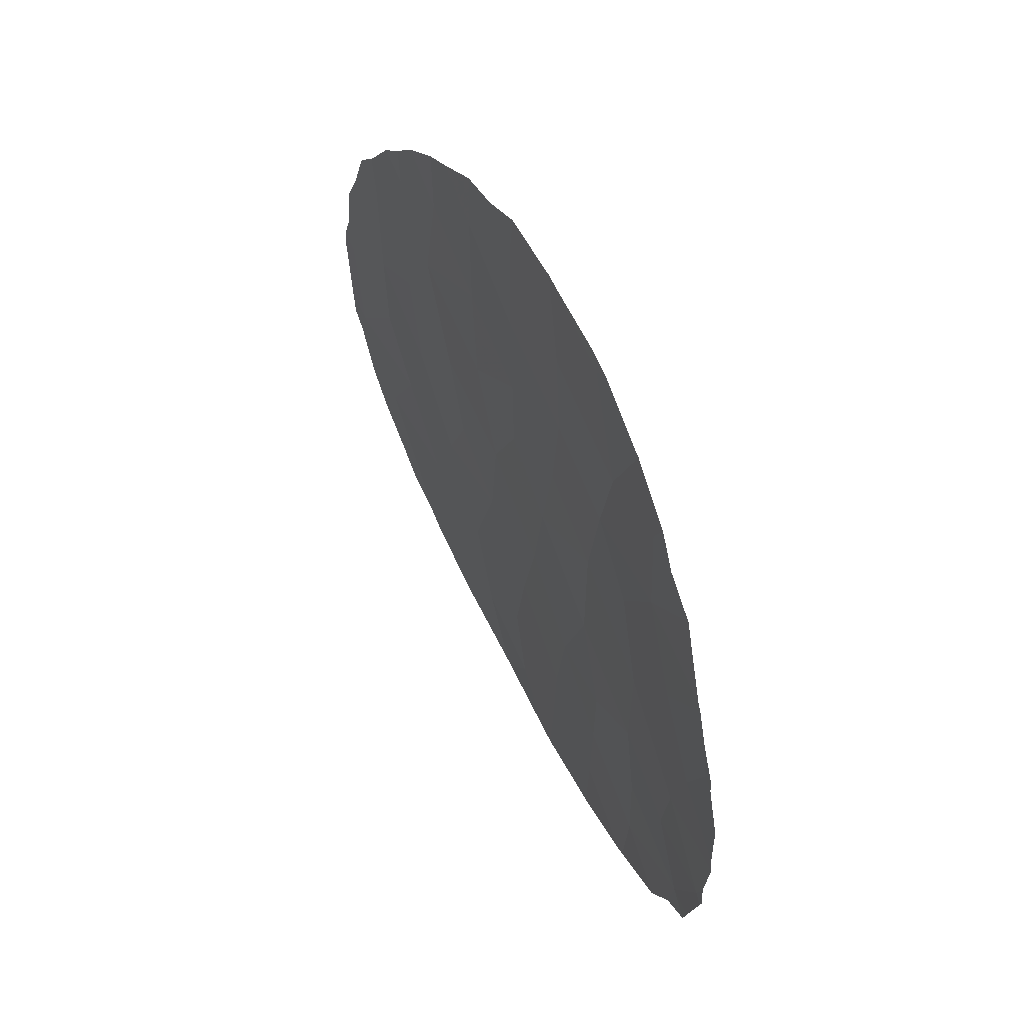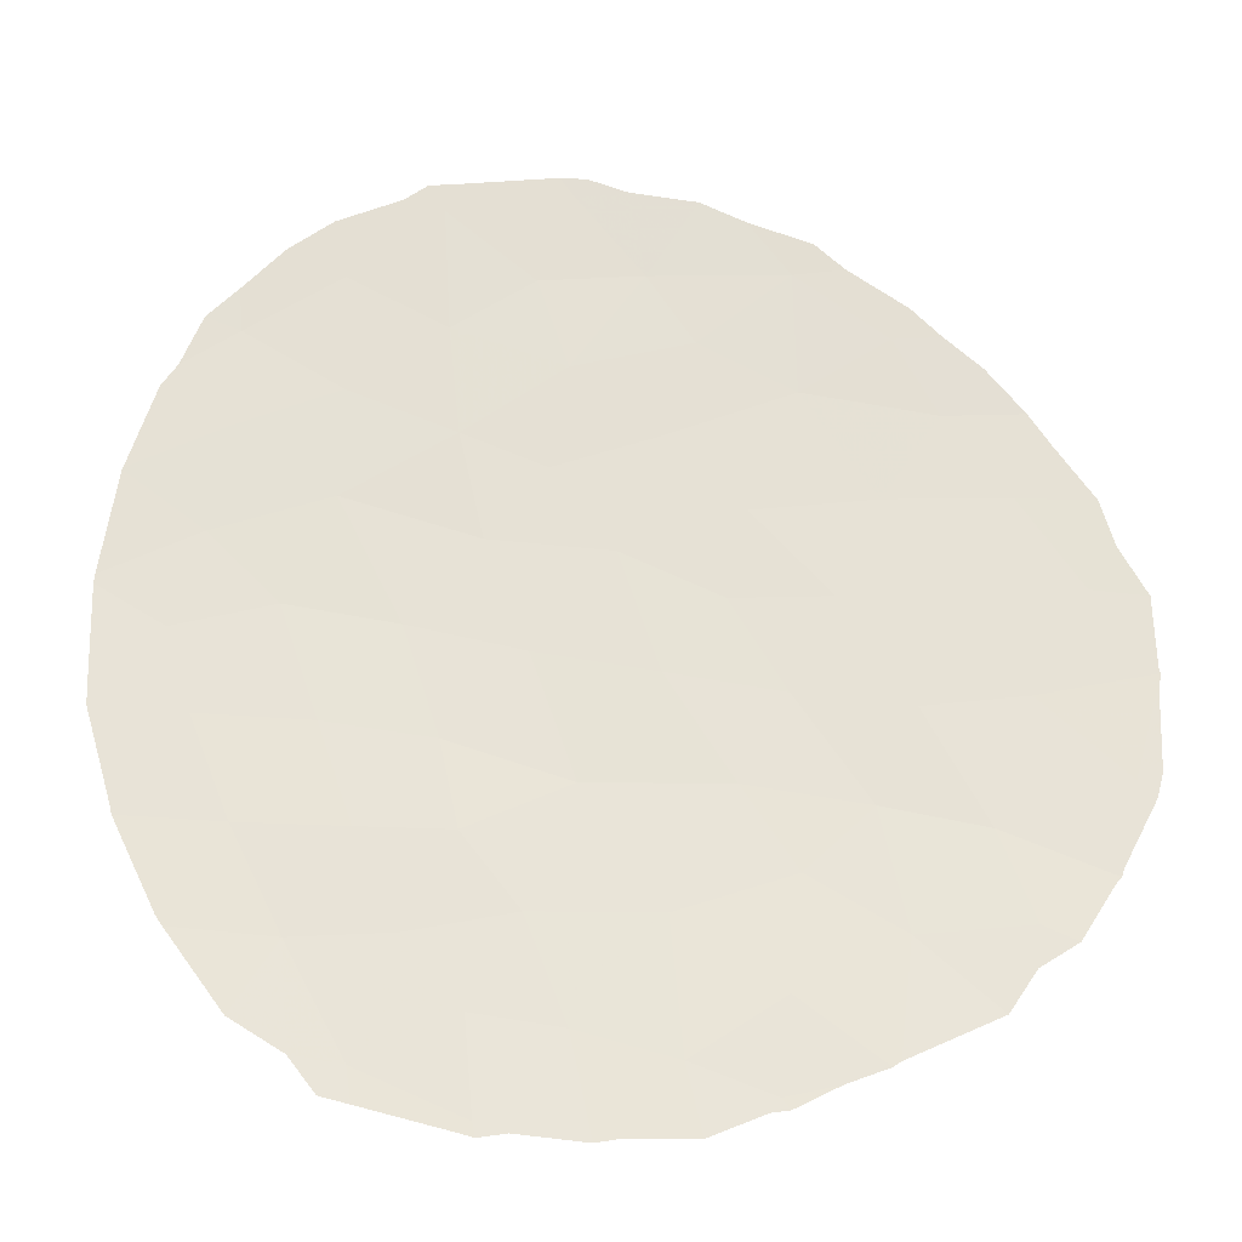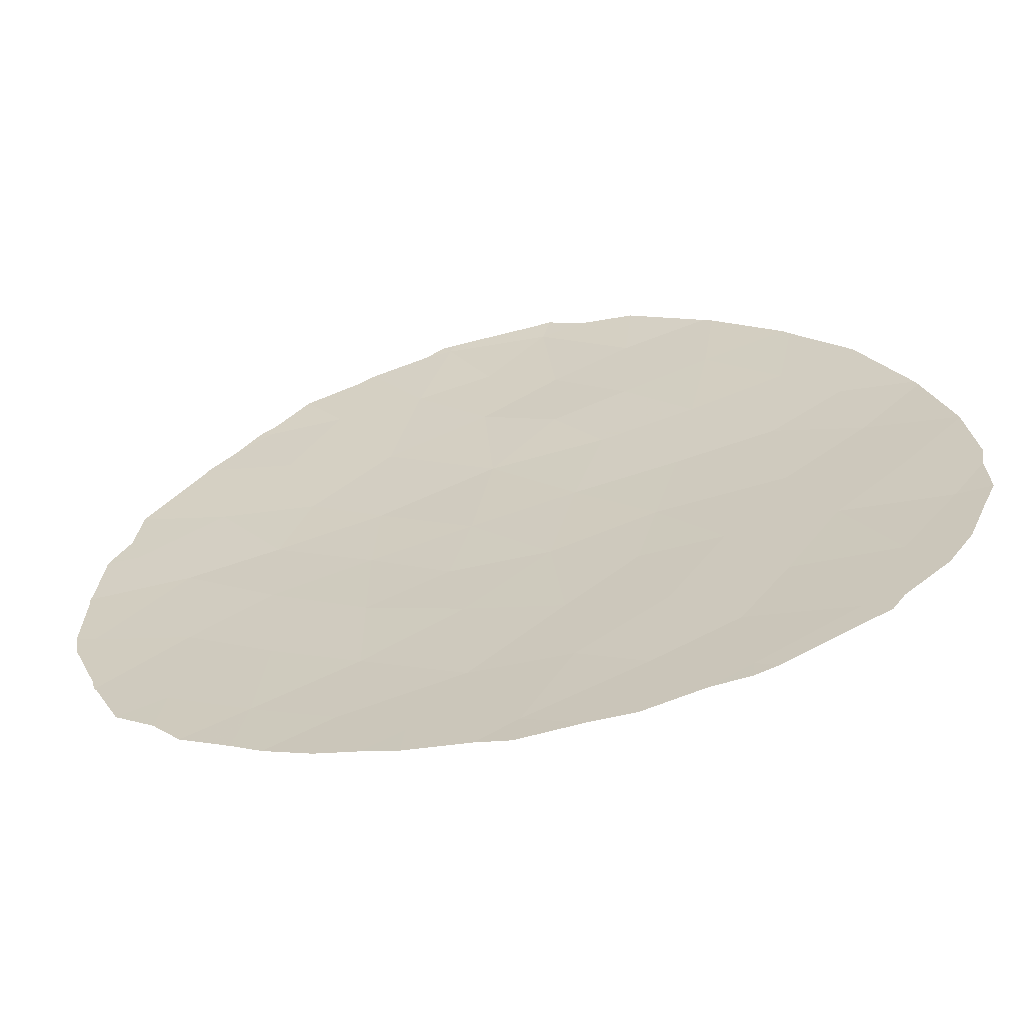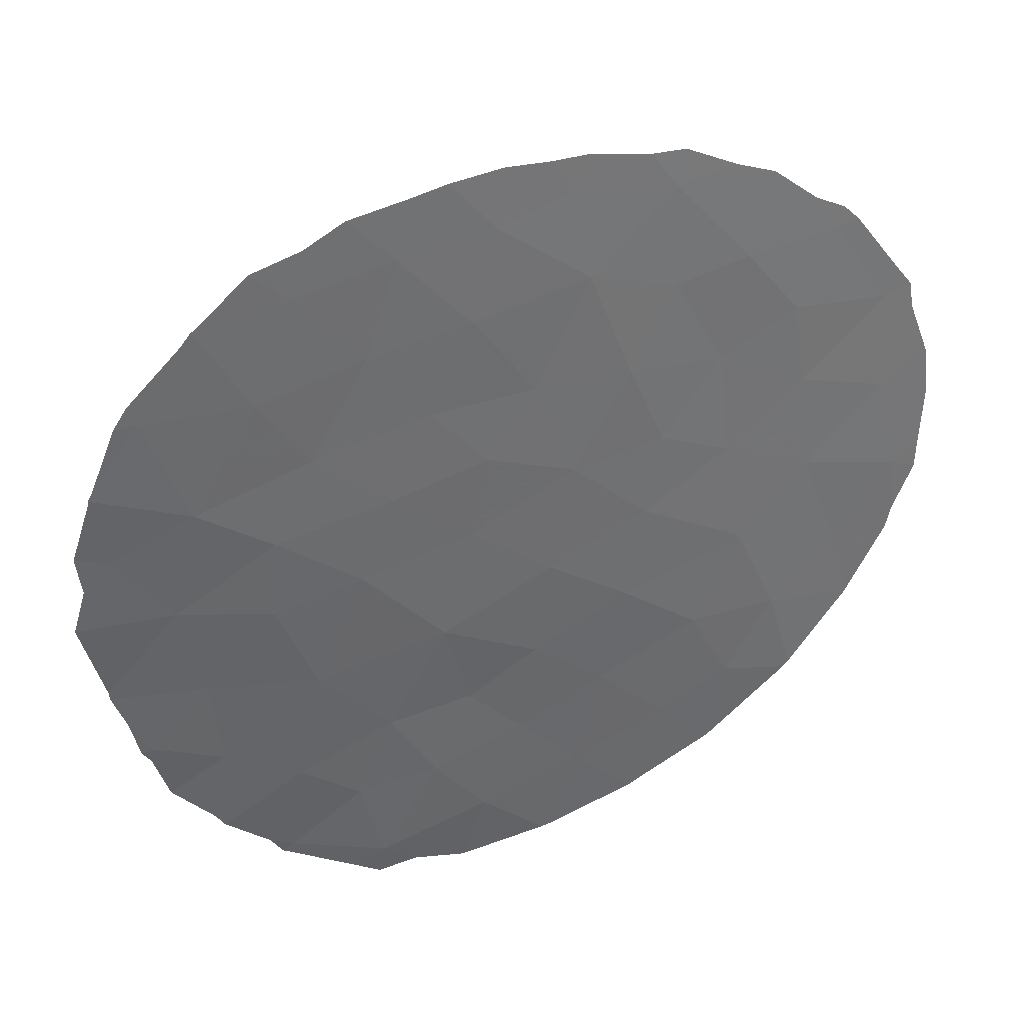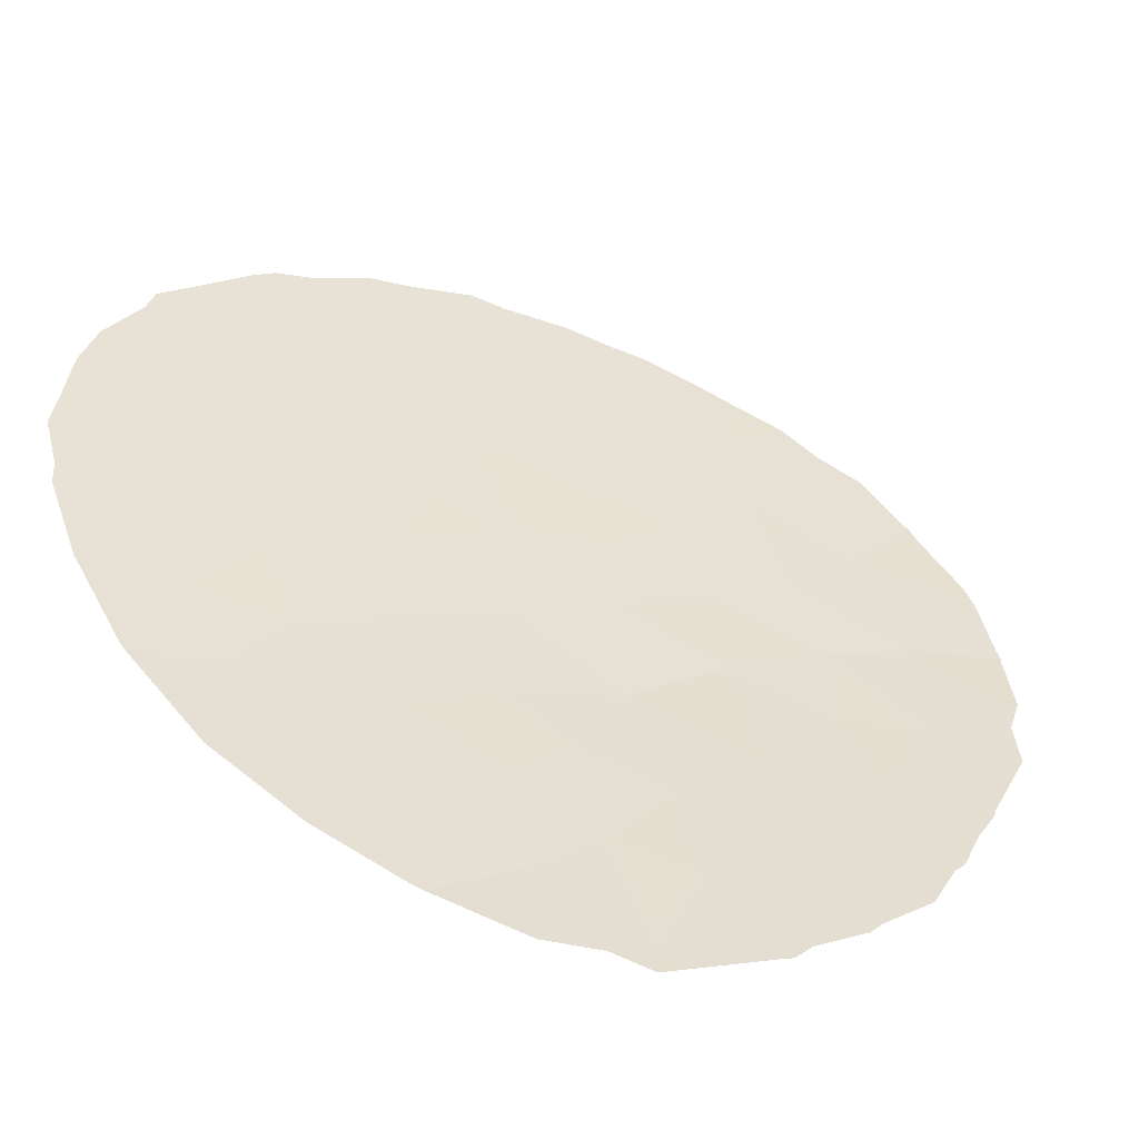
<metadata>
{"format":"obj","ext":"obj","renderer":"f3d","projection":"perspective","resolution":1024,"background":"white","views":[{"elev":60.1,"azim":-84.6,"up":"+Z"},{"elev":31.4,"azim":-87.7,"up":"+Y"},{"elev":56.0,"azim":64.3,"up":"+Y"},{"elev":-32.3,"azim":37.9,"up":"+Y"},{"elev":14.7,"azim":-131.3,"up":"+Y"}]}
</metadata>
<code>
v -45.58 21.97 18.93
v -45.52 22 21.38
v -54.62 16.3 21.62
v -53.41 17.03 18.15
v -51.48 18.18 17.3
v -55.48 15.82 23.27
v -45.72 21.92 13.89
v -55.83 15.76 13.84
v -51.97 17.83 21.41
v -50.51 18.73 22.12
v -46.5 21.32 23.03
v -49.78 19.23 16.47
v -44.38 22.84 17.69
v -52.59 17.61 12.05
v -48.65 19.95 17.46
v -52.86 17.41 15.98
v -54.21 16.66 16.37
v -48.98 19.66 22.85
v -50.58 18.7 20.39
v -55.7 15.8 15.6
v -57.83 14.61 21.33
v -54.22 16.68 14.74
v -56.39 15.38 21.46
v -54.21 16.7 12.85
v -57.57 14.79 14.96
v -46.64 21.26 19.8
v -57.37 14.87 19.92
v -47.52 20.73 14.03
v -51.13 18.42 15.26
v -50.86 18.59 13.29
v -52.65 17.56 14.06
v -51.74 18.02 19.4
v -55.28 15.98 19.62
v -55.25 15.9 25.2
v -48.17 20.3 15.96
v -47.09 21 17.71
v -53.6 16.85 22.75
v -51.89 17.82 25.2
v -56.98 15.09 18.2
v -49.24 19.55 20.7
v -47.36 20.74 21.5
v -53.08 17.08 26.76
v -44.64 22.68 15.49
v -50.27 18.8 26.14
v -50.37 18.79 24.07
v -46.61 21.31 12.22
v -48.14 20.33 12.18
v -53.35 17.03 20.63
v -49.77 19.27 11.98
v -46.51 21.39 15.69
v -45.71 21.91 17.11
v -49.18 19.64 14.05
v -48.12 20.26 19.22
v -56.8 15.21 16.65
v -58.33 14.43 16.87
v -49.91 19.13 18.62
v -55.35 15.99 17.42
v -51.26 18.37 11.52
v -47.66 20.51 23.84
v -48.91 19.68 25
v -52.13 17.73 23.41
v -53.86 16.66 24.55
v -44.46 22.8 14.77
v -44.83 22.54 13.63
v -45.04 22.35 21.75
v -45.42 22.07 22.28
v -46.92 21.01 24.56
v -46.45 21.35 23.89
v -50.33 18.74 27.12
v -49.61 19.22 26.62
v -44.07 23.05 17.88
v -44.05 23.06 17.4
v -48.9 19.67 26.35
v -48.09 20.21 25.65
v -58.48 14.3 18.97
v -58.45 14.32 20.23
v -44.27 22.91 18.59
v -55.59 15.93 11.9
v -55.74 15.85 12.02
v -52.51 17.67 10.42
v -53.96 16.83 10.98
v -58.54 14.27 18.63
v -58.47 14.34 17.41
v -58.55 14.32 16.92
v -58.02 14.57 14.58
v -58.13 14.51 15.09
v -54.15 16.73 11.04
v -56.99 15.18 13.11
v -44.19 22.99 15.76
v -44.23 22.96 15.17
v -57.37 14.84 22.96
v -57.63 14.71 22.25
v -58.05 14.5 21.17
v -58 14.52 21.48
v -47.17 20.95 11.23
v -47.52 20.73 10.96
v -46.01 21.66 23.34
v -45.94 21.77 12.12
v -46.4 21.46 11.58
v -58.5 14.35 16.68
v -47.59 20.54 25.25
v -54.49 16.26 26.46
v -54.35 16.35 26.51
v -53.33 16.92 27.06
v -52.95 17.15 27.17
v -57.28 14.88 23.09
v -55.87 15.56 25.14
v -56.54 15.21 24.67
v -55.47 15.76 25.79
v -44.4 22.8 19.79
v -44.7 22.59 20.59
v -45.29 22.22 12.85
v -48.83 19.89 10.51
v -51.4 18.08 27.19
v -51.49 18.02 27.22
v -48.85 19.87 10.5
v -50.46 18.83 10.27
v -50.61 18.75 10.26
v -52.15 17.87 10.39
v -57.48 14.88 14.07
v -54.55 16.23 26.39
v -51.74 17.87 27.18
f 1 2 26
f 57 17 4
f 17 16 4
f 43 7 64
f 43 64 63
f 2 65 66
f 59 11 68
f 59 68 67
f 5 12 56
f 44 70 69
f 13 72 71
f 5 4 16
f 60 74 73
f 27 76 75
f 13 71 77
f 60 44 45
f 24 22 8
f 24 8 79
f 24 79 78
f 23 21 27
f 7 28 46
f 52 29 30
f 14 81 80
f 32 5 56
f 55 39 82
f 55 82 83
f 55 83 84
f 47 52 49
f 30 14 58
f 40 10 19
f 28 7 50
f 50 7 43
f 25 86 85
f 22 17 20
f 20 8 22
f 24 78 87
f 14 24 87
f 14 87 81
f 8 88 79
f 43 90 89
f 56 53 40
f 53 41 40
f 62 61 38
f 16 22 31
f 21 23 91
f 21 91 92
f 21 94 93
f 16 17 22
f 36 26 53
f 27 21 93
f 27 93 76
f 39 27 75
f 39 75 82
f 32 48 4
f 4 5 32
f 5 16 29
f 31 14 30
f 16 31 29
f 47 28 52
f 9 32 19
f 32 56 19
f 35 52 28
f 24 14 31
f 31 22 24
f 15 35 36
f 9 48 32
f 36 51 1
f 46 47 96
f 46 96 95
f 11 2 66
f 11 66 97
f 23 33 3
f 33 48 3
f 51 50 43
f 15 12 35
f 13 43 89
f 13 89 72
f 1 51 13
f 51 43 13
f 53 26 41
f 19 56 40
f 18 40 41
f 46 99 98
f 12 5 29
f 29 52 12
f 18 10 40
f 55 84 100
f 54 39 55
f 25 54 55
f 10 18 45
f 33 57 4
f 48 33 4
f 59 67 101
f 60 59 101
f 60 101 74
f 11 97 68
f 62 42 103
f 62 103 102
f 42 104 103
f 62 38 42
f 42 105 104
f 35 12 52
f 15 53 56
f 33 23 27
f 27 39 33
f 57 33 39
f 39 54 57
f 20 17 57
f 23 6 106
f 23 106 91
f 6 34 107
f 6 107 108
f 26 36 1
f 34 109 107
f 43 63 90
f 11 41 2
f 41 11 59
f 45 18 60
f 25 20 54
f 9 61 37
f 61 9 10
f 46 95 99
f 56 12 15
f 2 1 110
f 2 110 111
f 7 112 64
f 47 113 96
f 1 13 77
f 1 77 110
f 44 60 73
f 44 73 70
f 38 45 44
f 38 44 114
f 38 114 115
f 47 49 116
f 47 116 113
f 47 46 28
f 49 117 116
f 10 9 19
f 58 119 118
f 28 50 35
f 35 50 36
f 51 36 50
f 3 37 6
f 10 45 61
f 25 85 120
f 61 45 38
f 53 15 36
f 31 30 29
f 49 52 30
f 34 62 102
f 34 102 121
f 6 37 62
f 7 46 98
f 7 98 112
f 21 92 94
f 34 121 109
f 42 38 115
f 42 115 122
f 42 122 105
f 20 57 54
f 6 108 106
f 25 55 100
f 25 100 86
f 49 58 118
f 49 118 117
f 44 69 114
f 30 58 49
f 58 14 80
f 58 80 119
f 41 59 18
f 59 60 18
f 8 20 25
f 8 25 120
f 8 120 88
f 2 111 65
f 6 23 3
f 48 9 37
f 41 26 2
f 3 48 37
f 37 61 62
f 6 62 34

</code>
